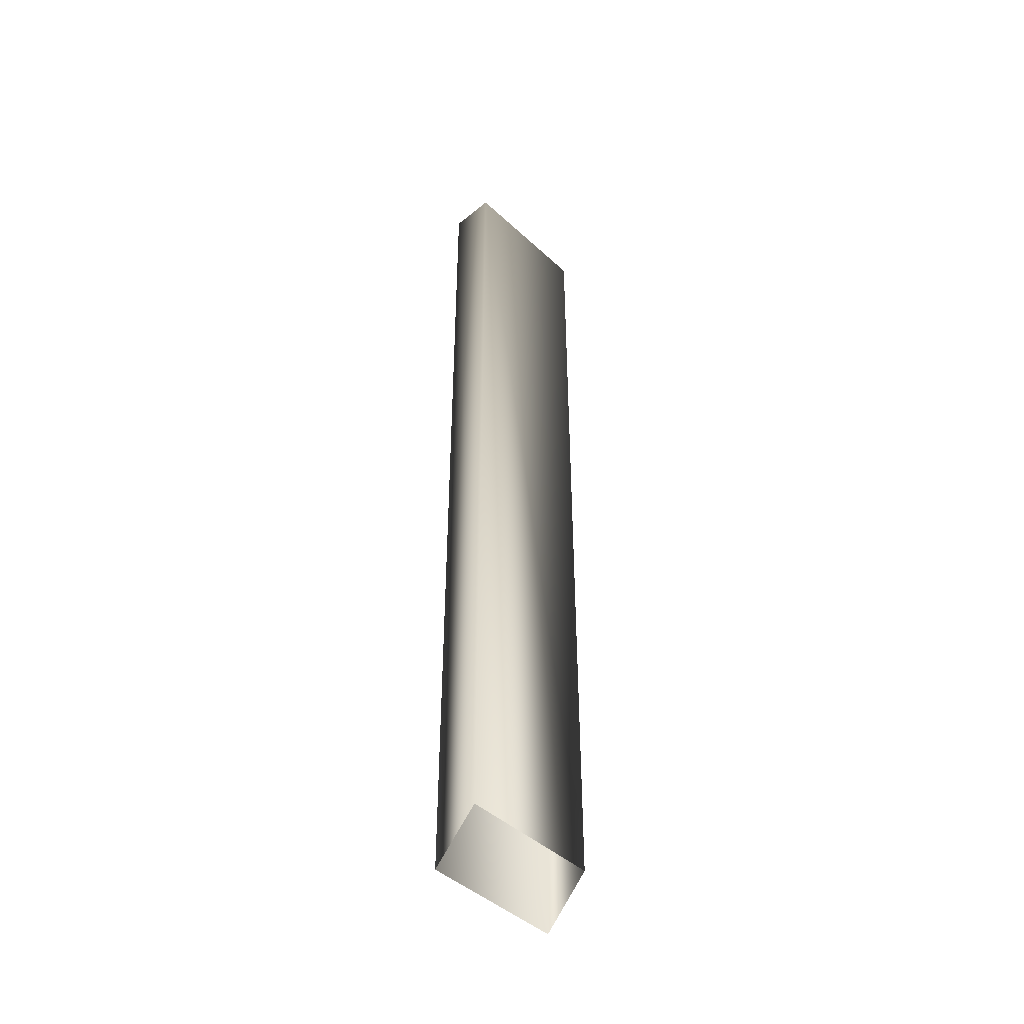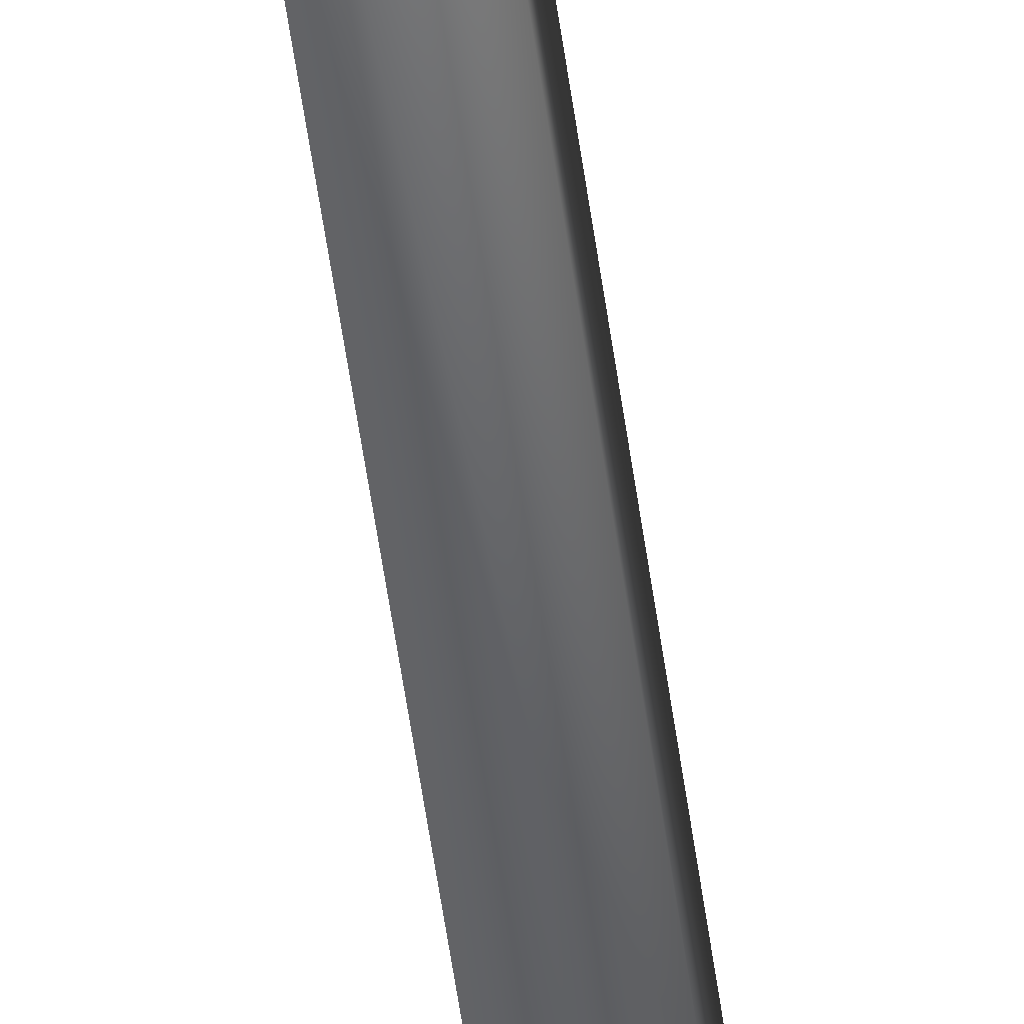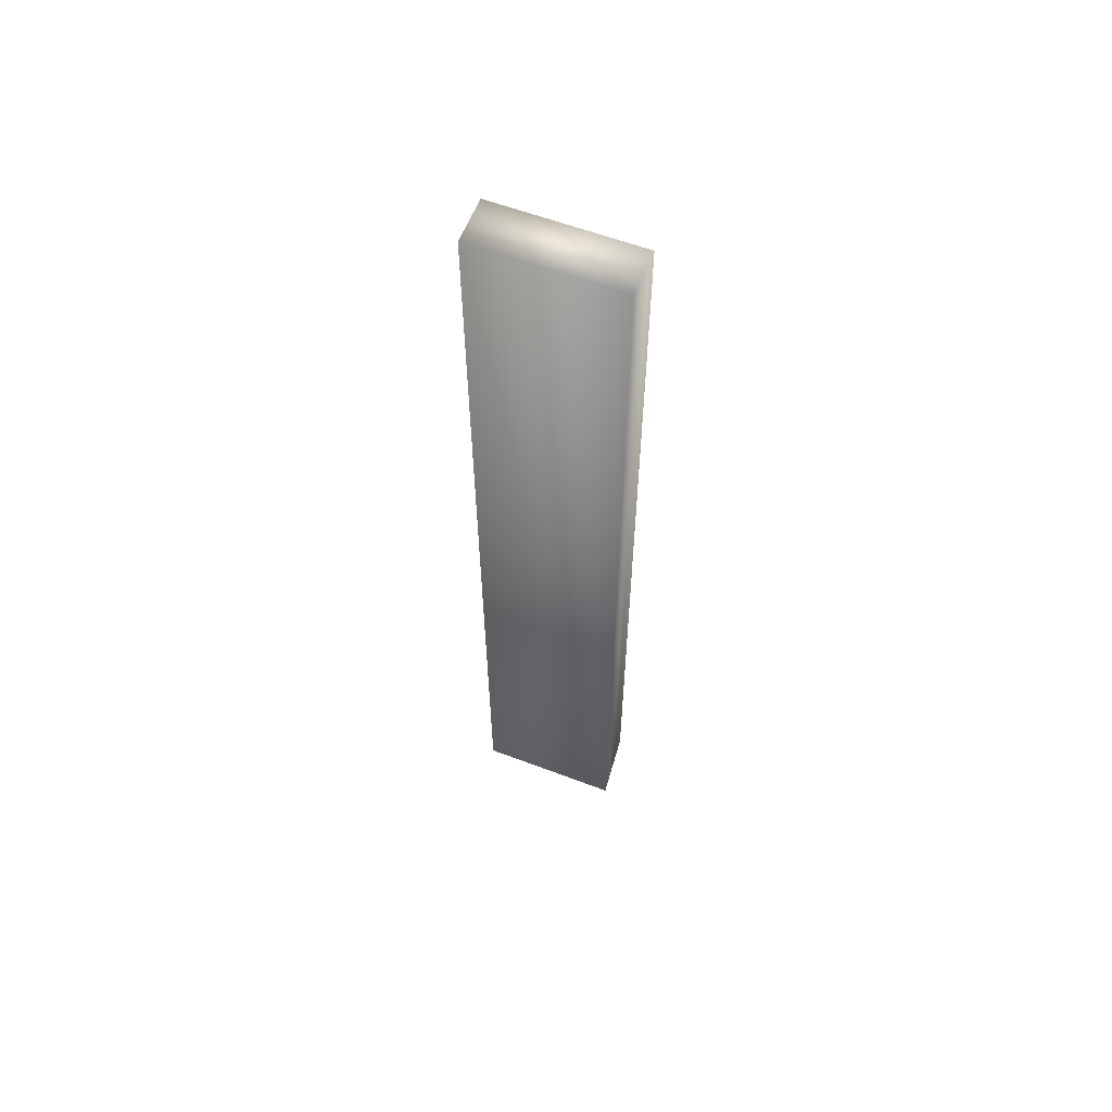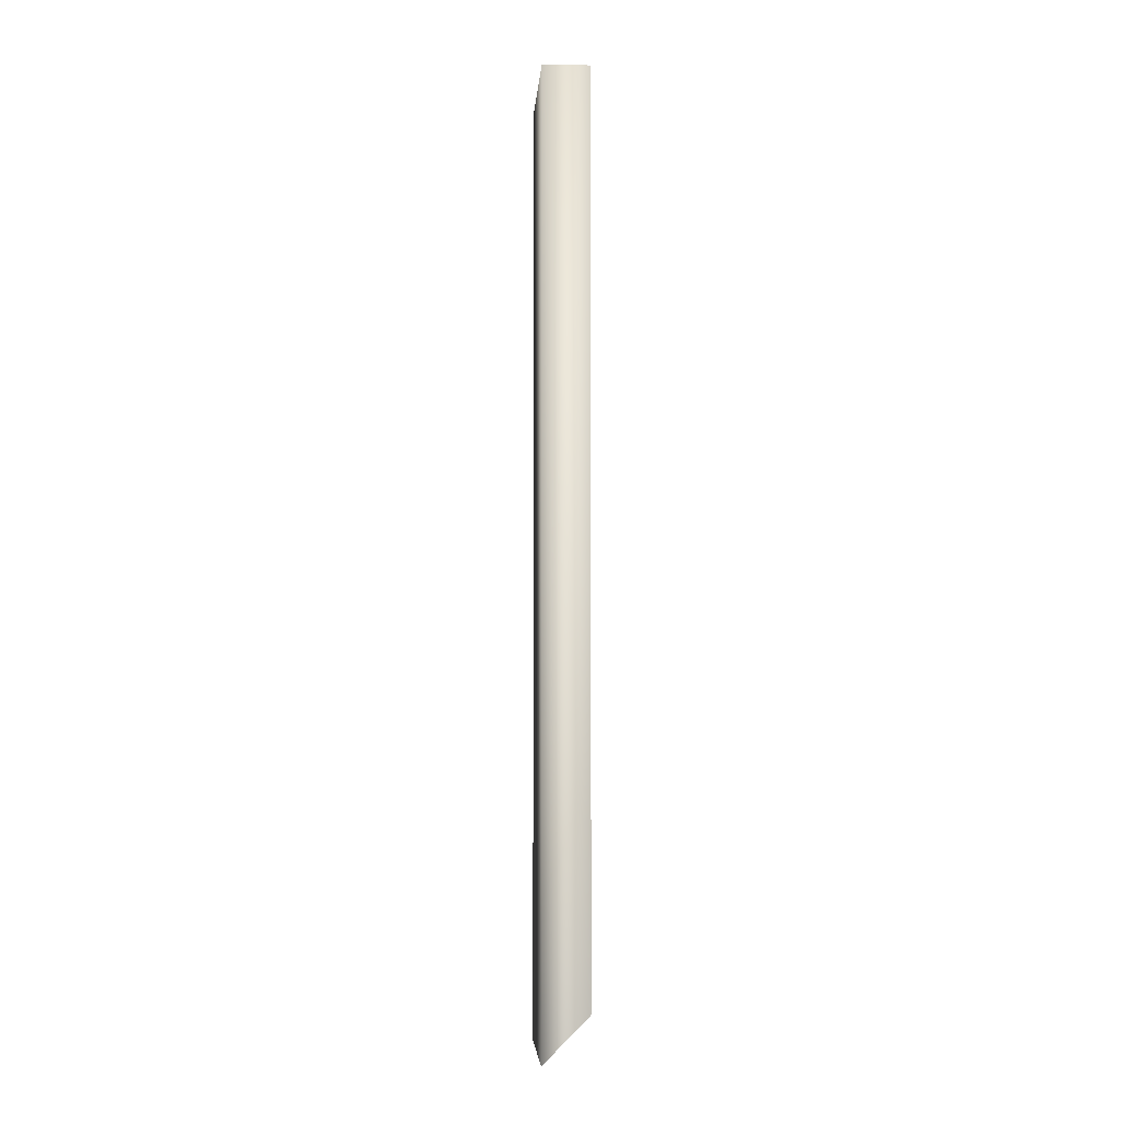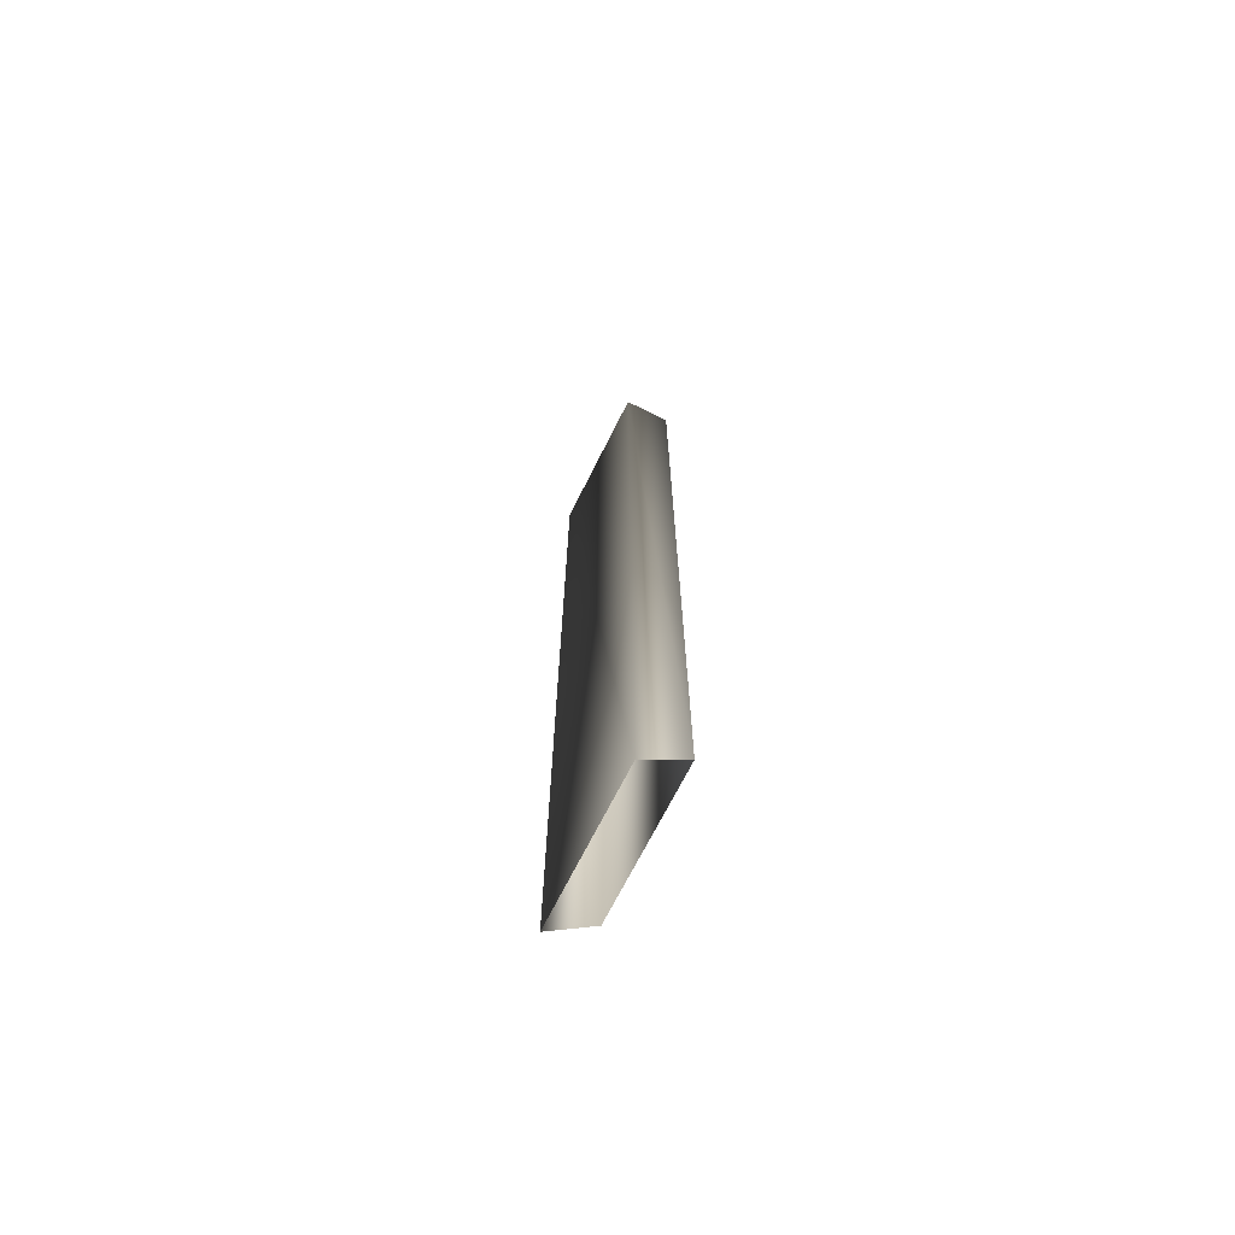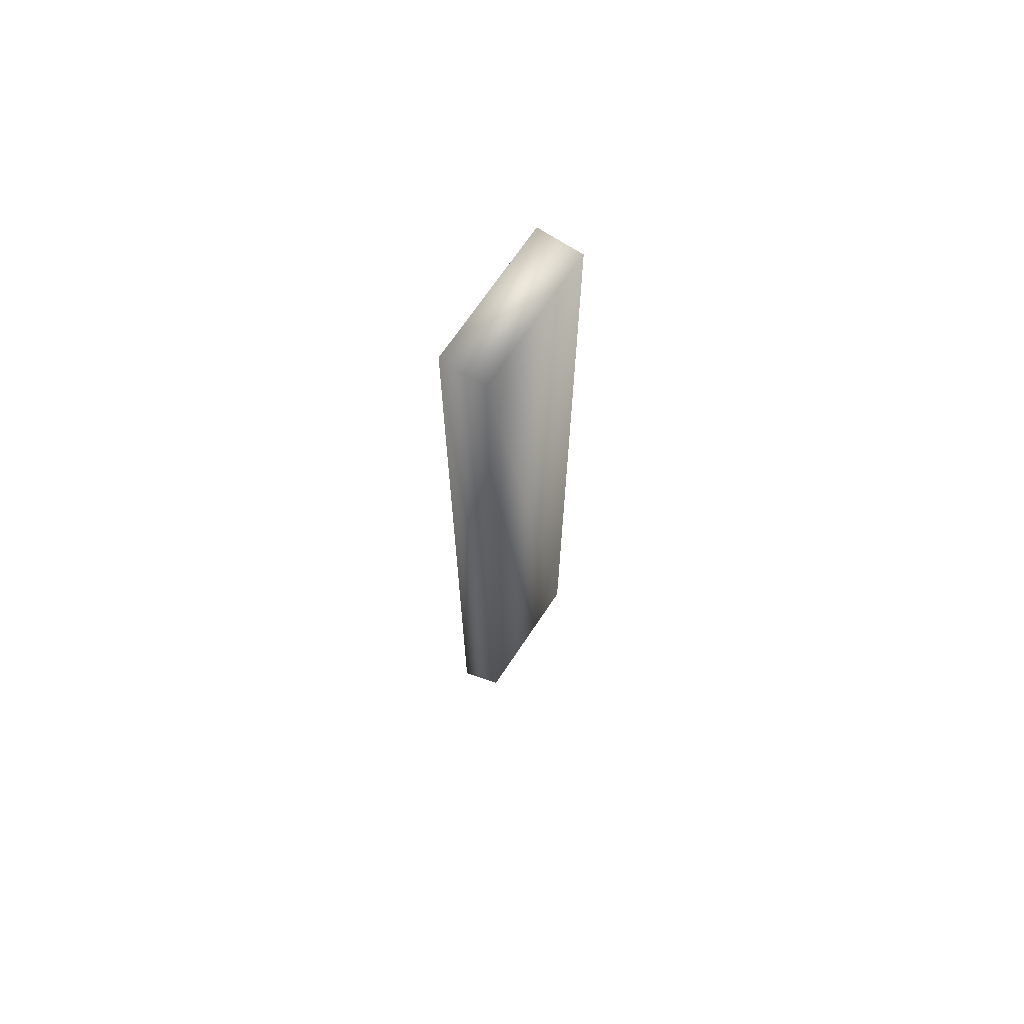
<metadata>
{"format":"obj","ext":"obj","renderer":"f3d","projection":"perspective","resolution":1024,"background":"white","views":[{"elev":-44.9,"azim":43.3,"up":"+Z"},{"elev":-71.7,"azim":-170.9,"up":"+Y"},{"elev":59.7,"azim":-68.8,"up":"+Z"},{"elev":-4.6,"azim":-3.9,"up":"+Z"},{"elev":-69.6,"azim":-26.6,"up":"+Z"},{"elev":69.1,"azim":33.6,"up":"+Z"}]}
</metadata>
<code>
v -60.56 13.46 -43.44
v -64.8 13.46 -47.68
v -60.56 0.2709 -43.44
v -64.8 0.2709 -47.68
v -60.56 13.46 38.74
v -64.8 13.46 38.74
v -60.56 0.2709 38.74
v -64.8 0.2709 38.74
f 5 1 2
f 5 2 6
f 7 3 1
f 7 1 5
f 8 4 3
f 8 3 7
f 6 2 4
f 6 4 8
f 7 5 6
f 8 7 6

</code>
